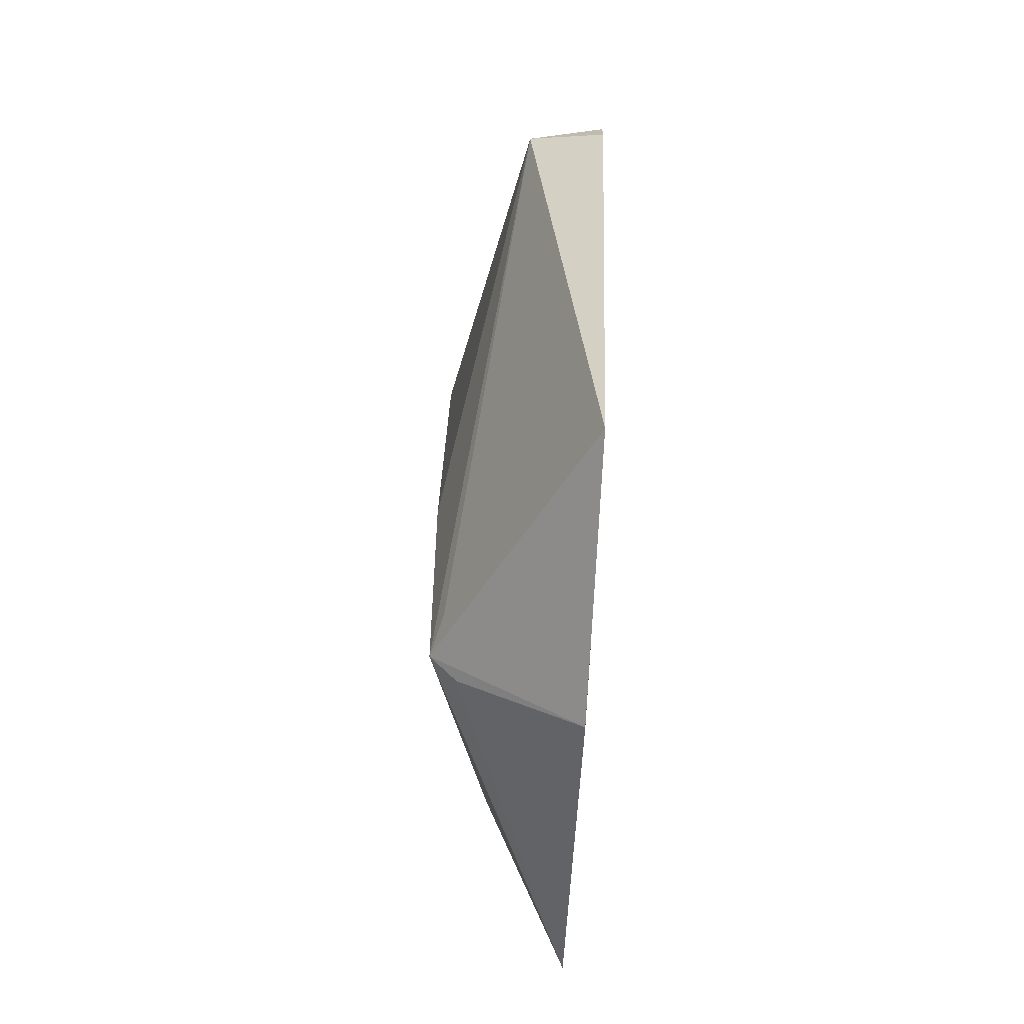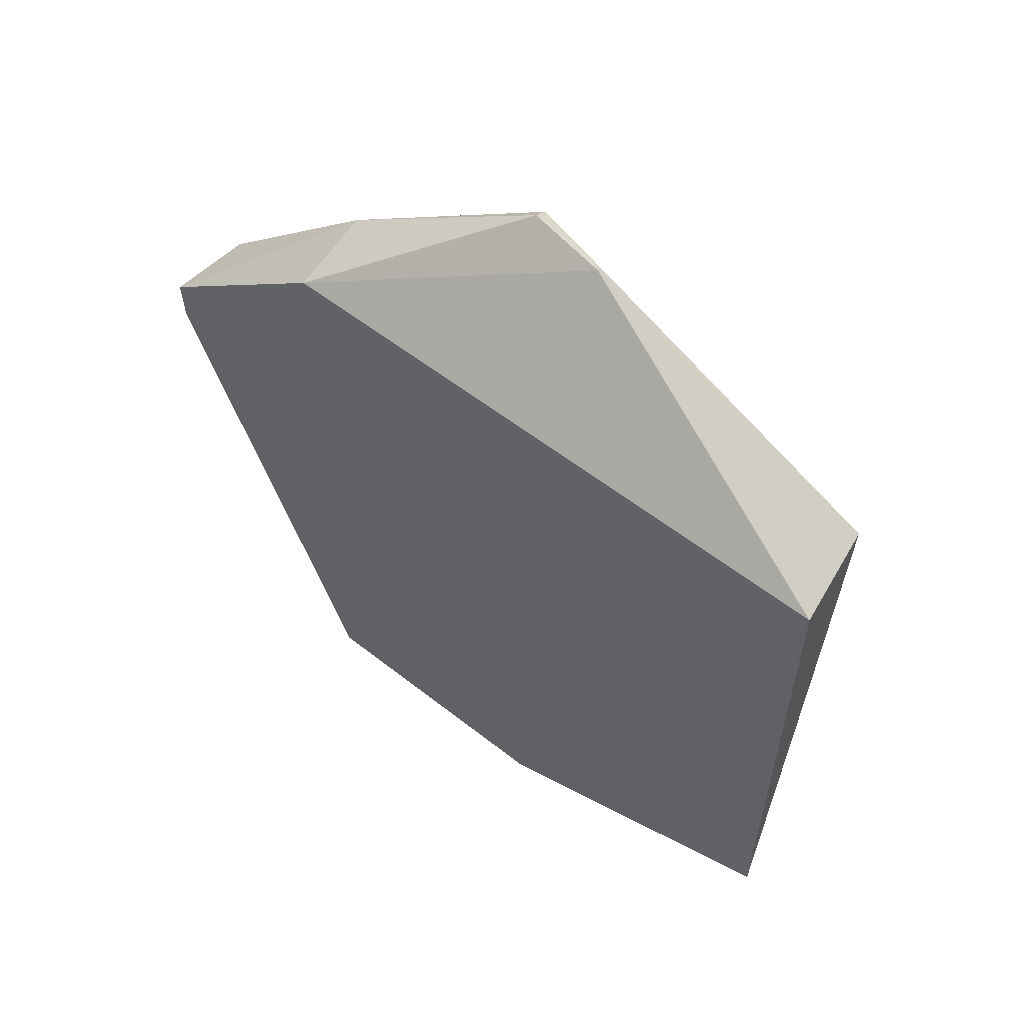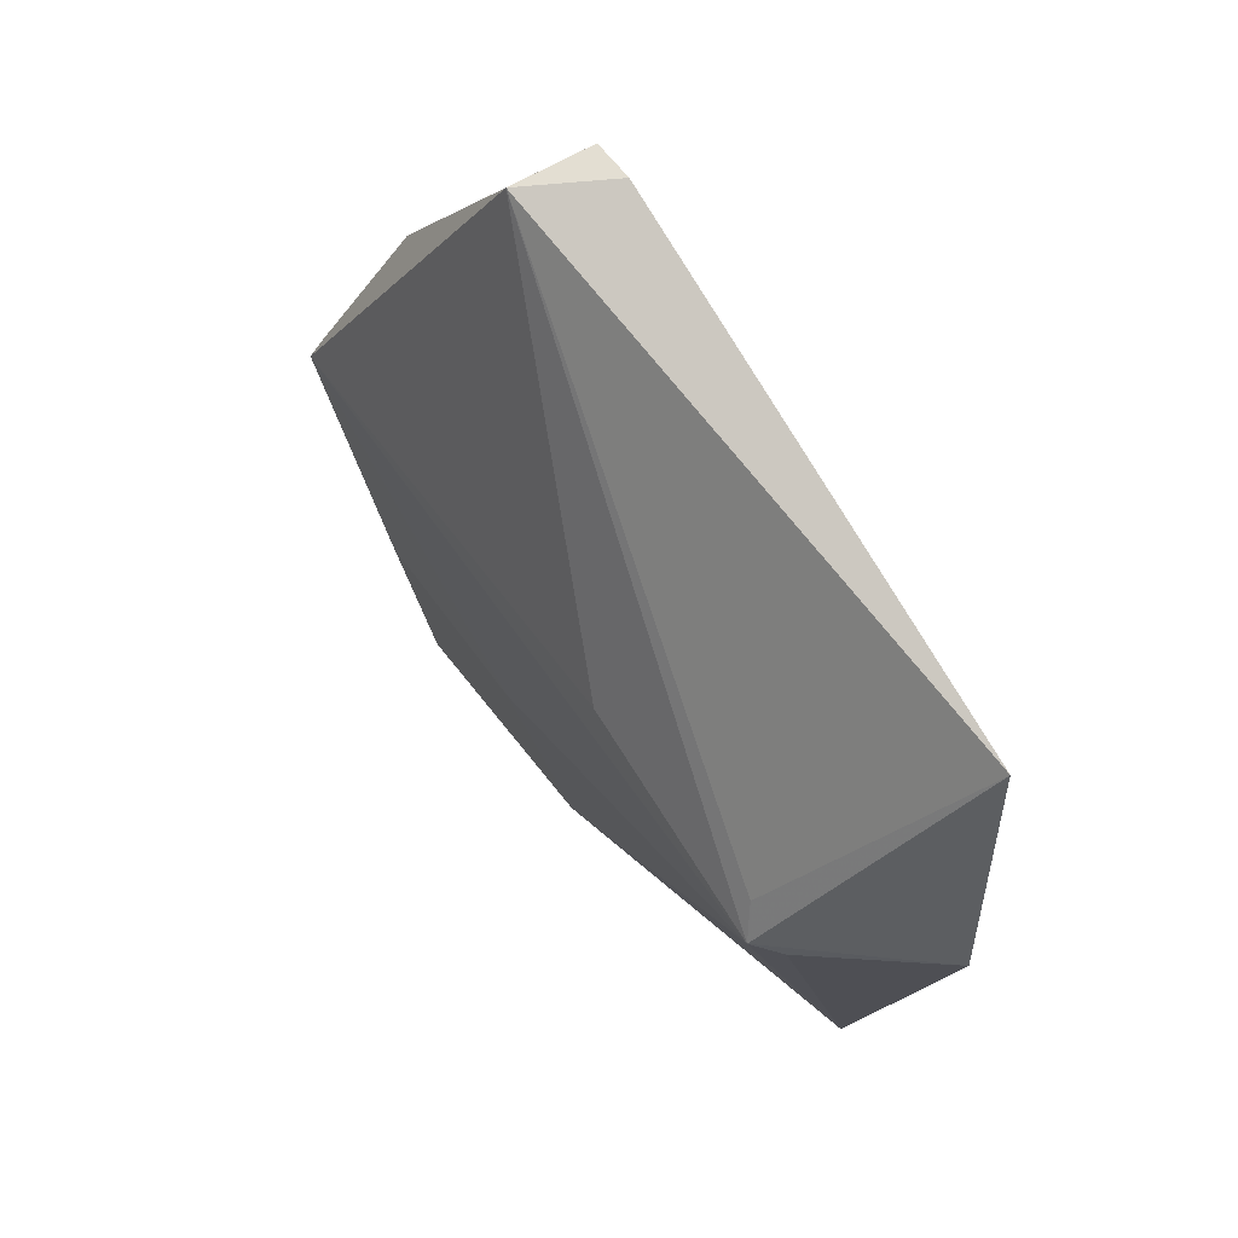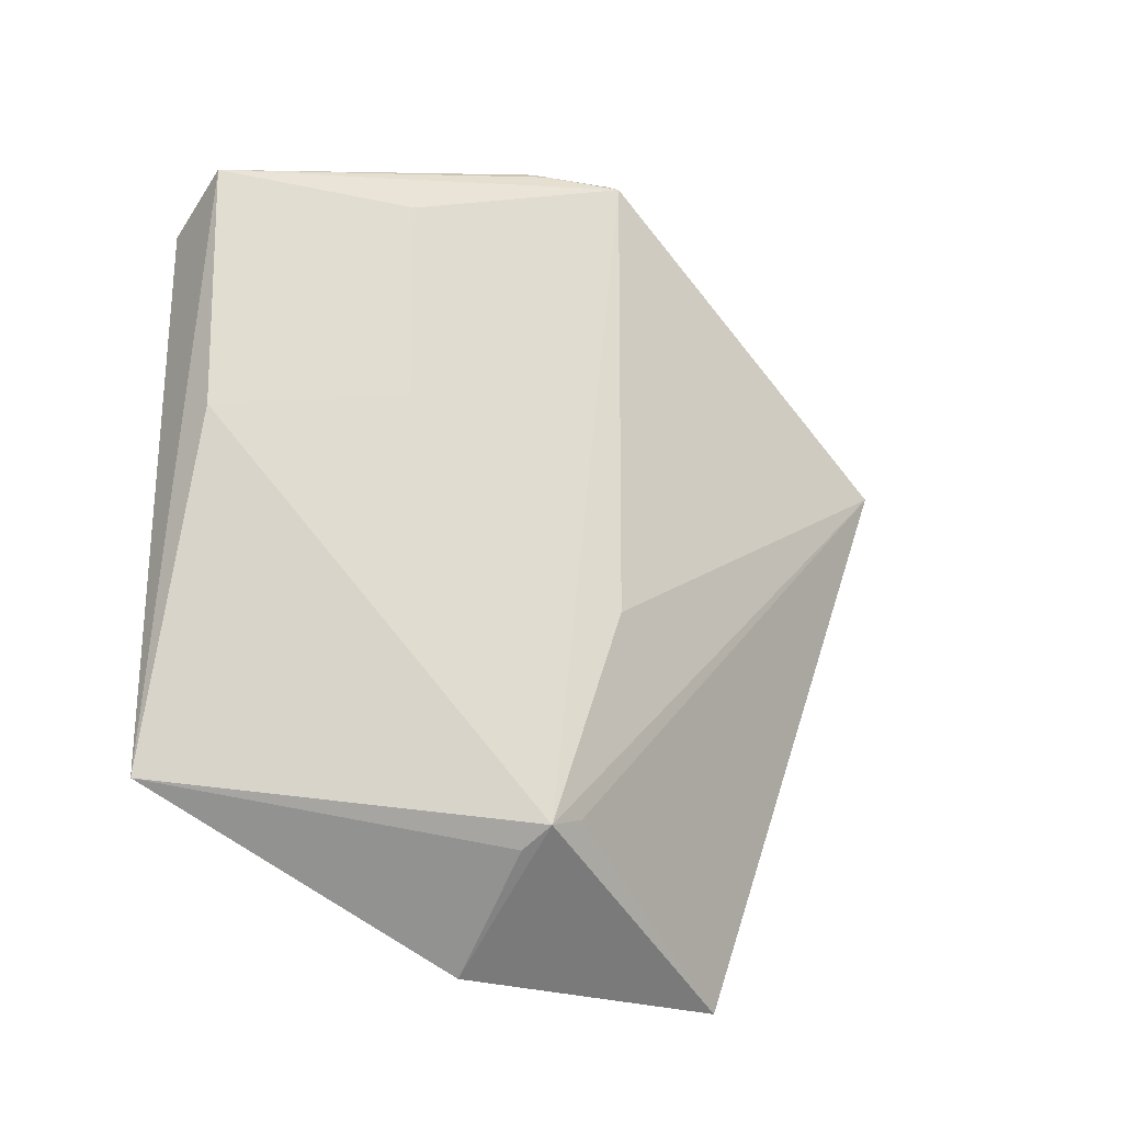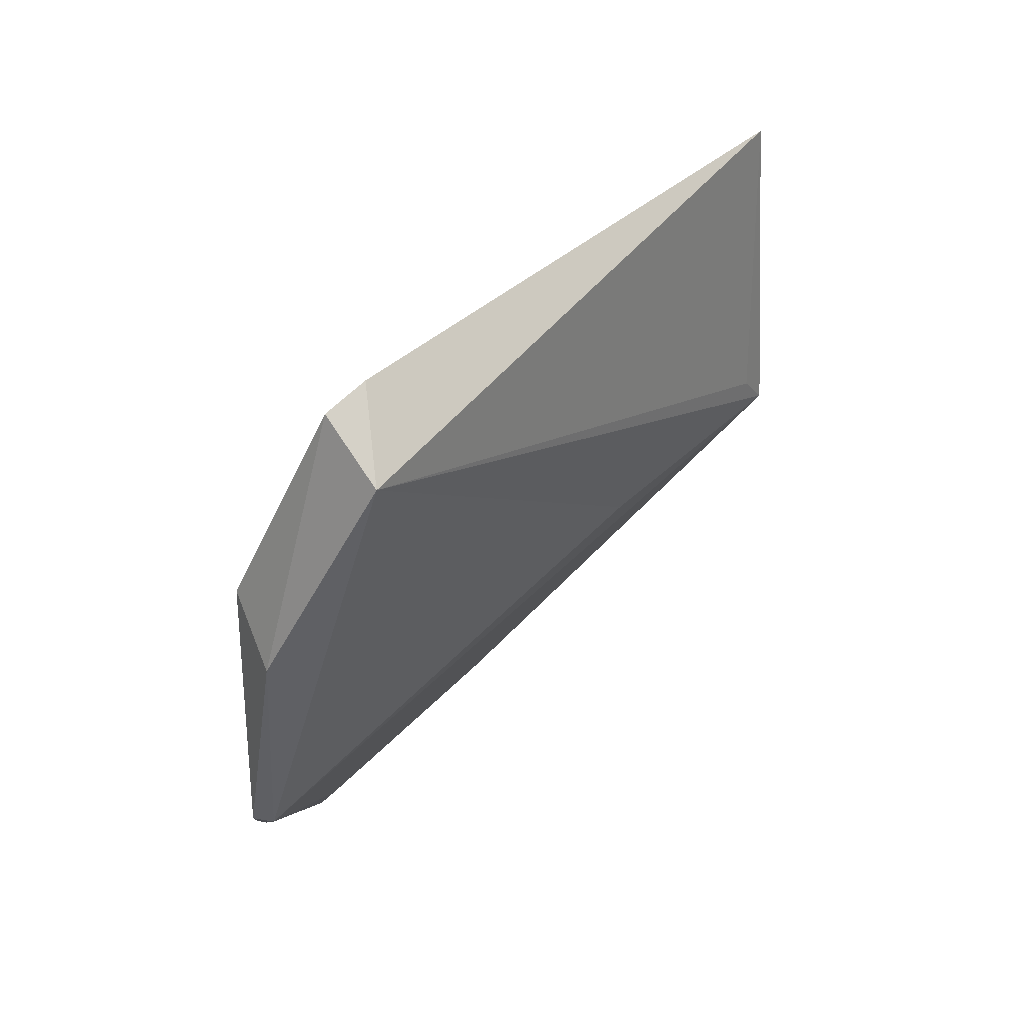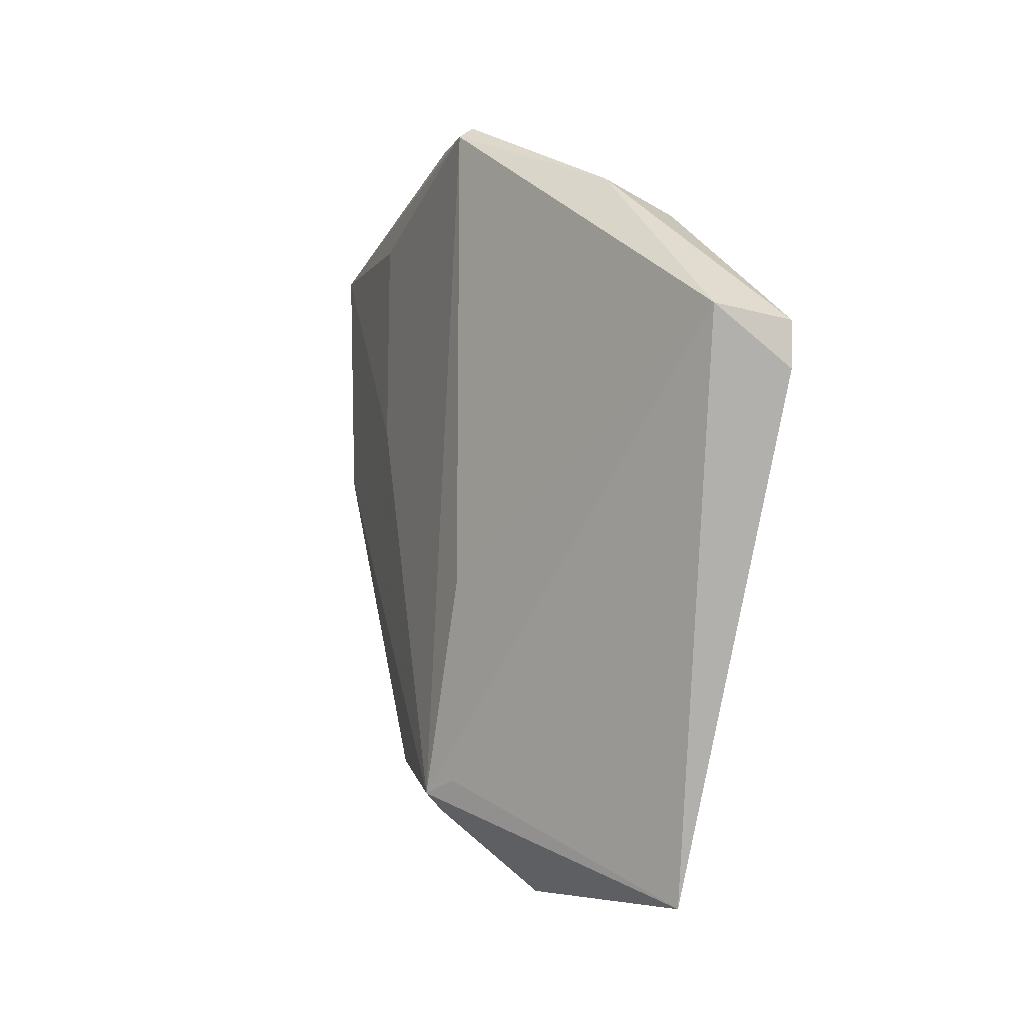
<metadata>
{"format":"obj","ext":"obj","renderer":"f3d","projection":"perspective","resolution":1024,"background":"white","views":[{"elev":-72.4,"azim":177.1,"up":"+Z"},{"elev":56.7,"azim":-50.6,"up":"+Z"},{"elev":52.7,"azim":146.3,"up":"+Y"},{"elev":-24.8,"azim":60.7,"up":"+Z"},{"elev":71.2,"azim":46.5,"up":"+Y"},{"elev":-6.2,"azim":150.5,"up":"+Z"}]}
</metadata>
<code>
v 0.2751 -0.1136 0.4584
v 0.2954 -0.004515 0.2551
v 0.2962 0.0202 0.4827
v 0.2452 0.1412 0.4015
v 0.2475 -0.1164 0.265
v 0.2705 0.136 0.4053
v 0.2485 0.08056 0.4472
v 0.2879 -0.05145 0.457
v 0.2741 -0.1111 0.376
v 0.2481 0.08056 0.2195
v 0.2963 0.01924 0.3272
v 0.2865 -0.007674 0.4852
v 0.2485 -0.1164 0.4472
v 0.2731 0.07887 0.4569
v 0.2887 -0.05116 0.3878
v 0.2884 -0.03603 0.4684
v 0.2481 -0.01034 0.2195
v 0.2916 0.007592 0.2597
v 0.2455 0.1412 0.3863
v 0.2897 -0.003738 0.4836
v 0.2906 0.01925 0.4868
v 0.2866 -0.009802 0.249
f 9 5 2
f 9 1 5
f 11 6 3
f 11 3 2
f 11 2 6
f 13 5 1
f 13 12 7
f 13 1 12
f 13 7 4
f 13 4 5
f 14 6 4
f 14 4 7
f 14 3 6
f 15 8 1
f 15 2 3
f 15 3 8
f 15 9 2
f 15 1 9
f 16 8 3
f 16 3 1
f 16 1 8
f 17 5 4
f 17 4 10
f 17 10 2
f 18 10 6
f 18 6 2
f 18 2 10
f 19 10 4
f 19 4 6
f 19 6 10
f 20 12 1
f 20 1 3
f 21 7 12
f 21 14 7
f 21 3 14
f 21 20 3
f 21 12 20
f 22 17 2
f 22 2 5
f 22 5 17

</code>
